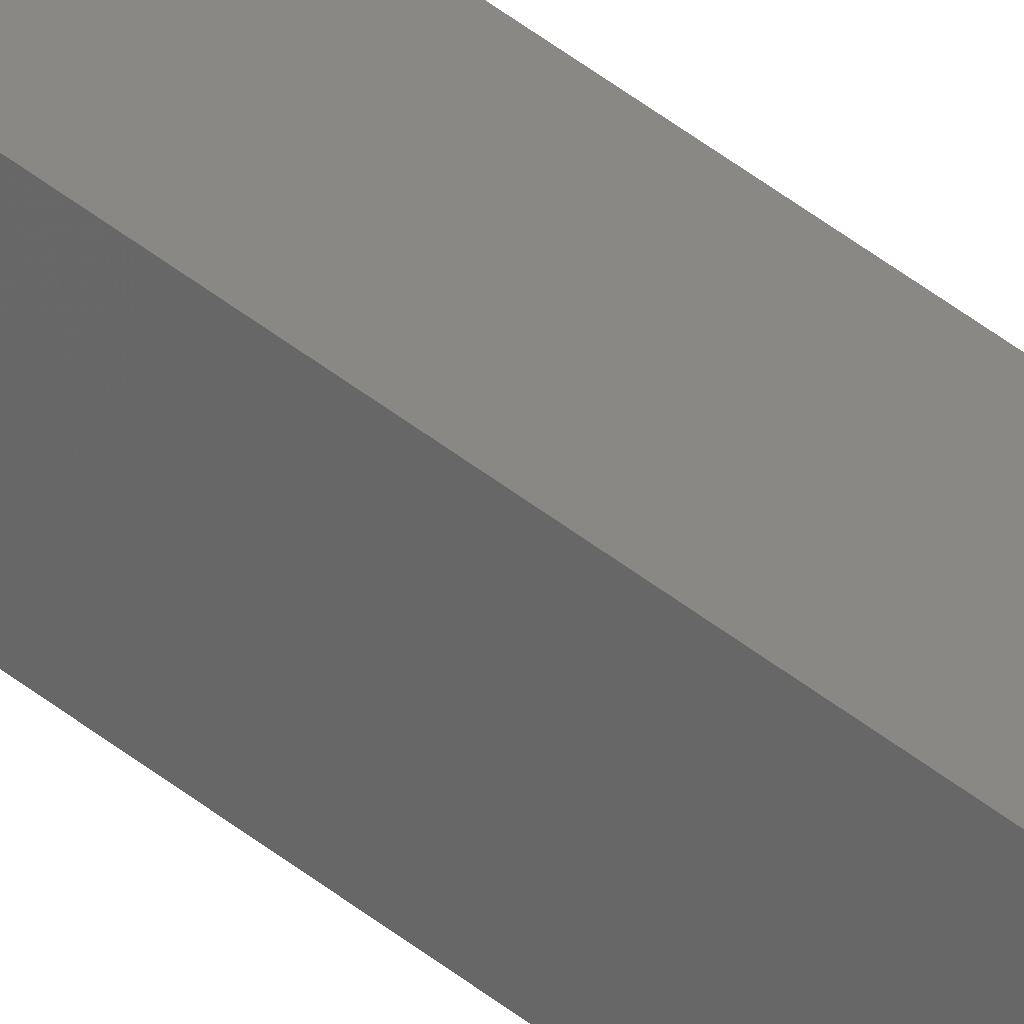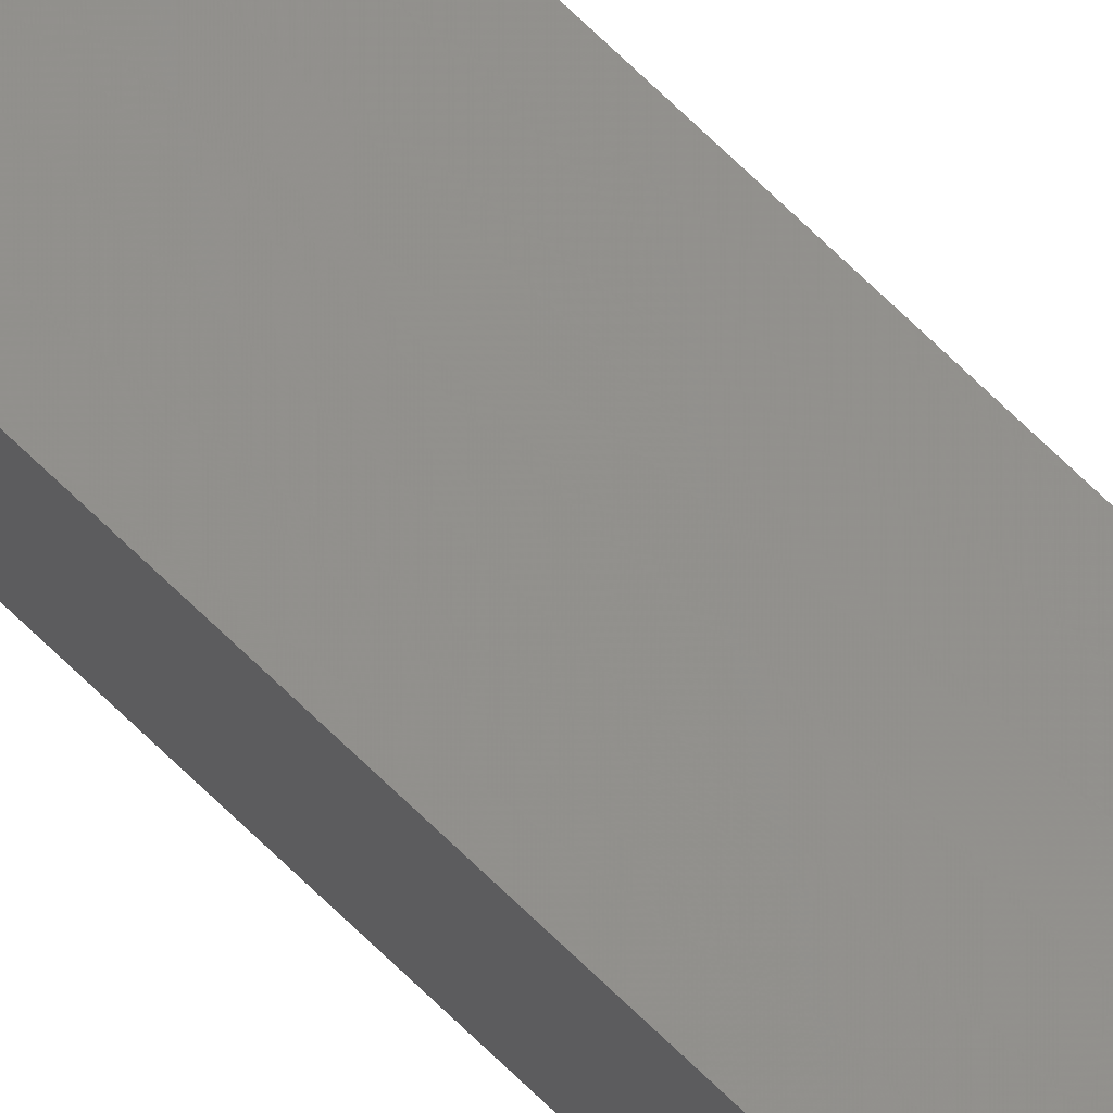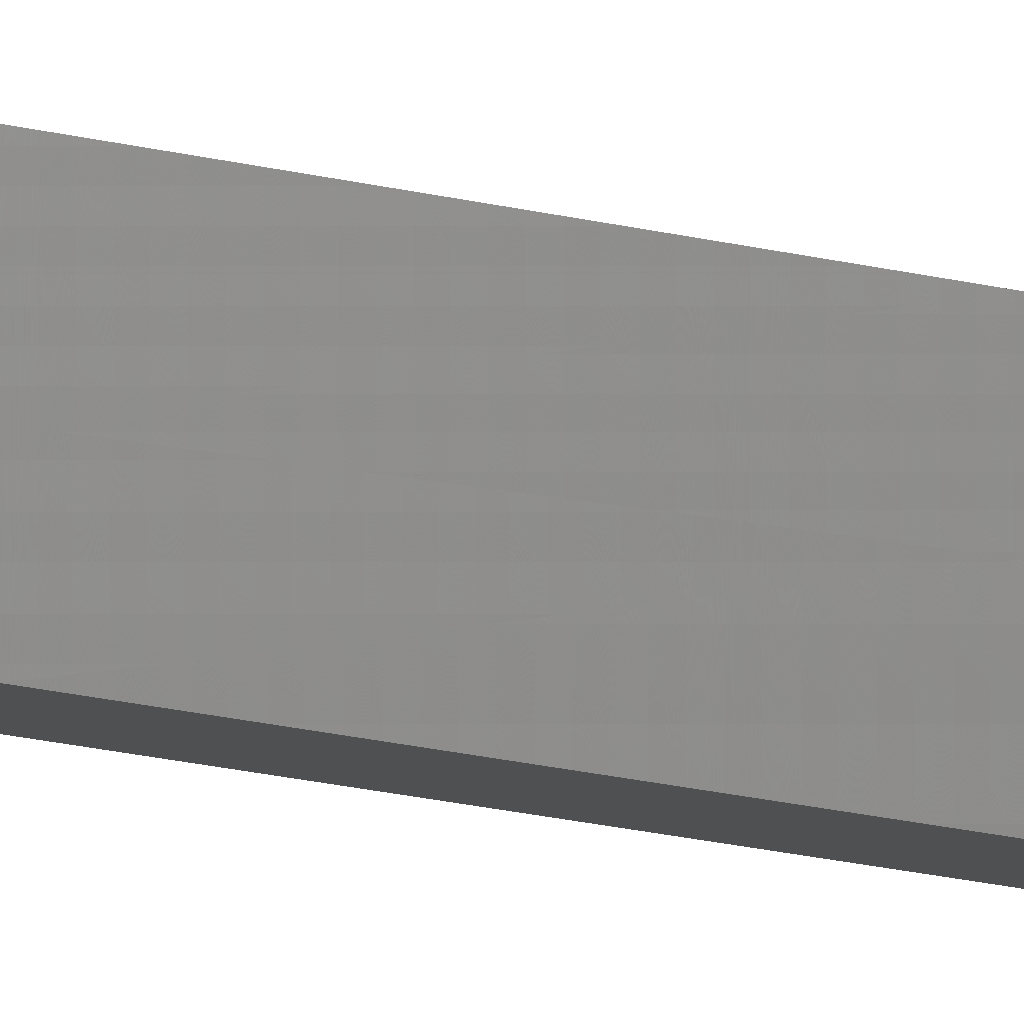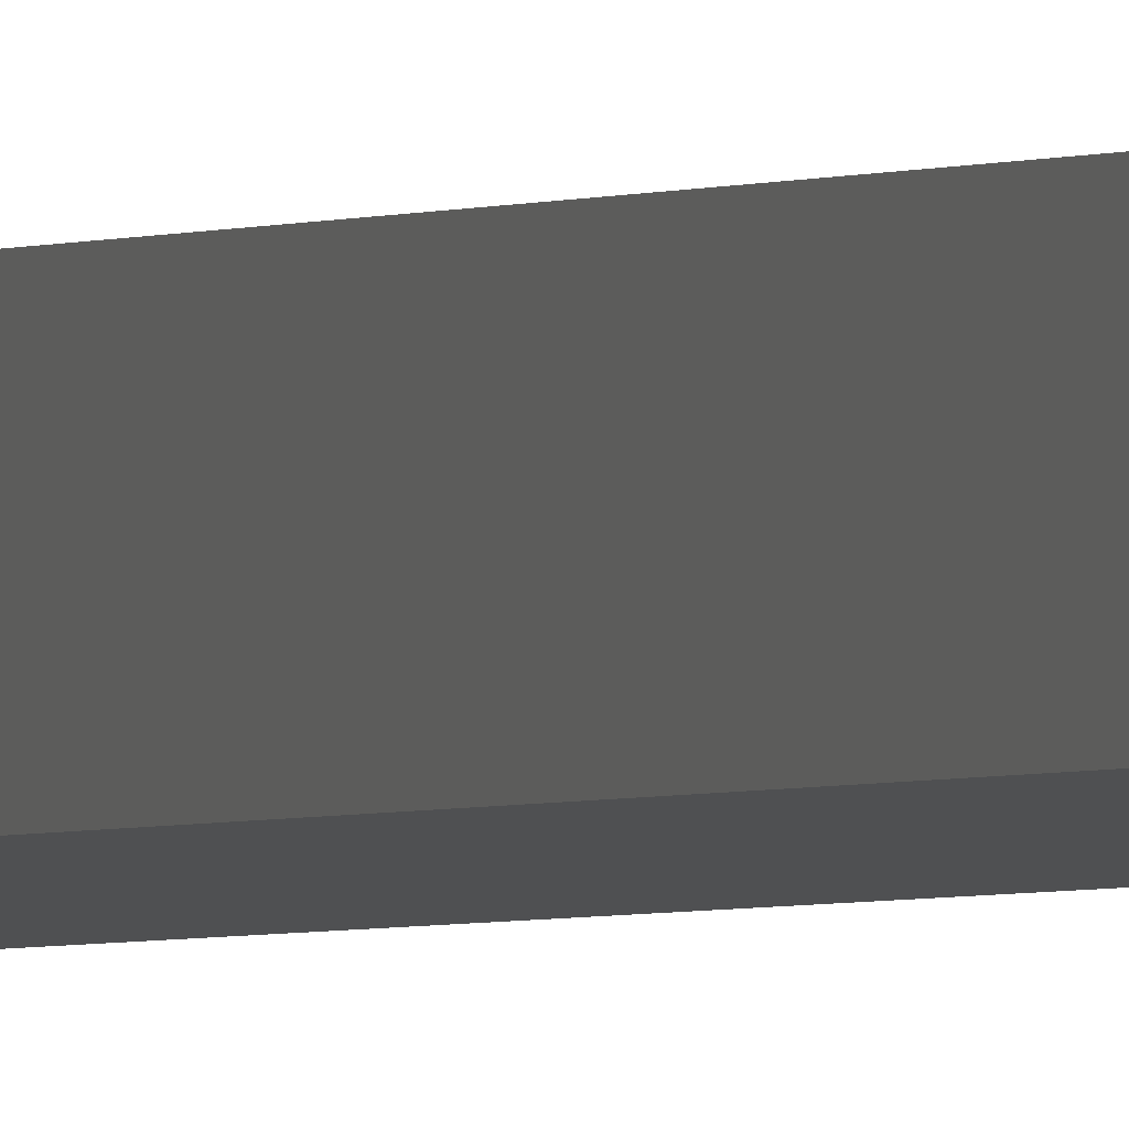
<metadata>
{"format":"stl","ext":"stl","renderer":"f3d","projection":"perspective","resolution":1024,"background":"white","views":[{"elev":29.3,"azim":143.5,"up":"+Y"},{"elev":64.3,"azim":-44.5,"up":"+Y"},{"elev":-5.8,"azim":-147.3,"up":"+Y"},{"elev":-1.1,"azim":164.7,"up":"+Y"}]}
</metadata>
<code>
# stl→obj: 16 verts, 28 faces
v -9.807 3.828 31.39
v -9.787 3.83 31.39
v -9.787 3.83 27.82
v -9.807 3.828 27.82
v -9.827 3.826 31.39
v -9.827 3.826 27.82
v -9.847 3.824 27.82
v -9.847 3.824 31.39
v -9.842 3.774 27.82
v -9.842 3.774 31.39
v -9.782 3.781 27.82
v -9.802 3.778 31.39
v -9.802 3.778 27.82
v -9.822 3.776 27.82
v -9.782 3.781 31.39
v -9.822 3.776 31.39
f 1 2 3
f 1 3 4
f 5 4 6
f 5 6 7
f 5 1 4
f 8 5 7
f 8 9 10
f 7 9 8
f 11 12 13
f 13 12 14
f 15 12 11
f 14 16 9
f 12 16 14
f 16 10 9
f 15 11 2
f 11 3 2
f 7 14 9
f 6 14 7
f 4 13 14
f 4 14 6
f 3 11 13
f 3 13 4
f 16 8 10
f 12 5 16
f 16 5 8
f 15 1 12
f 12 1 5
f 15 2 1

</code>
